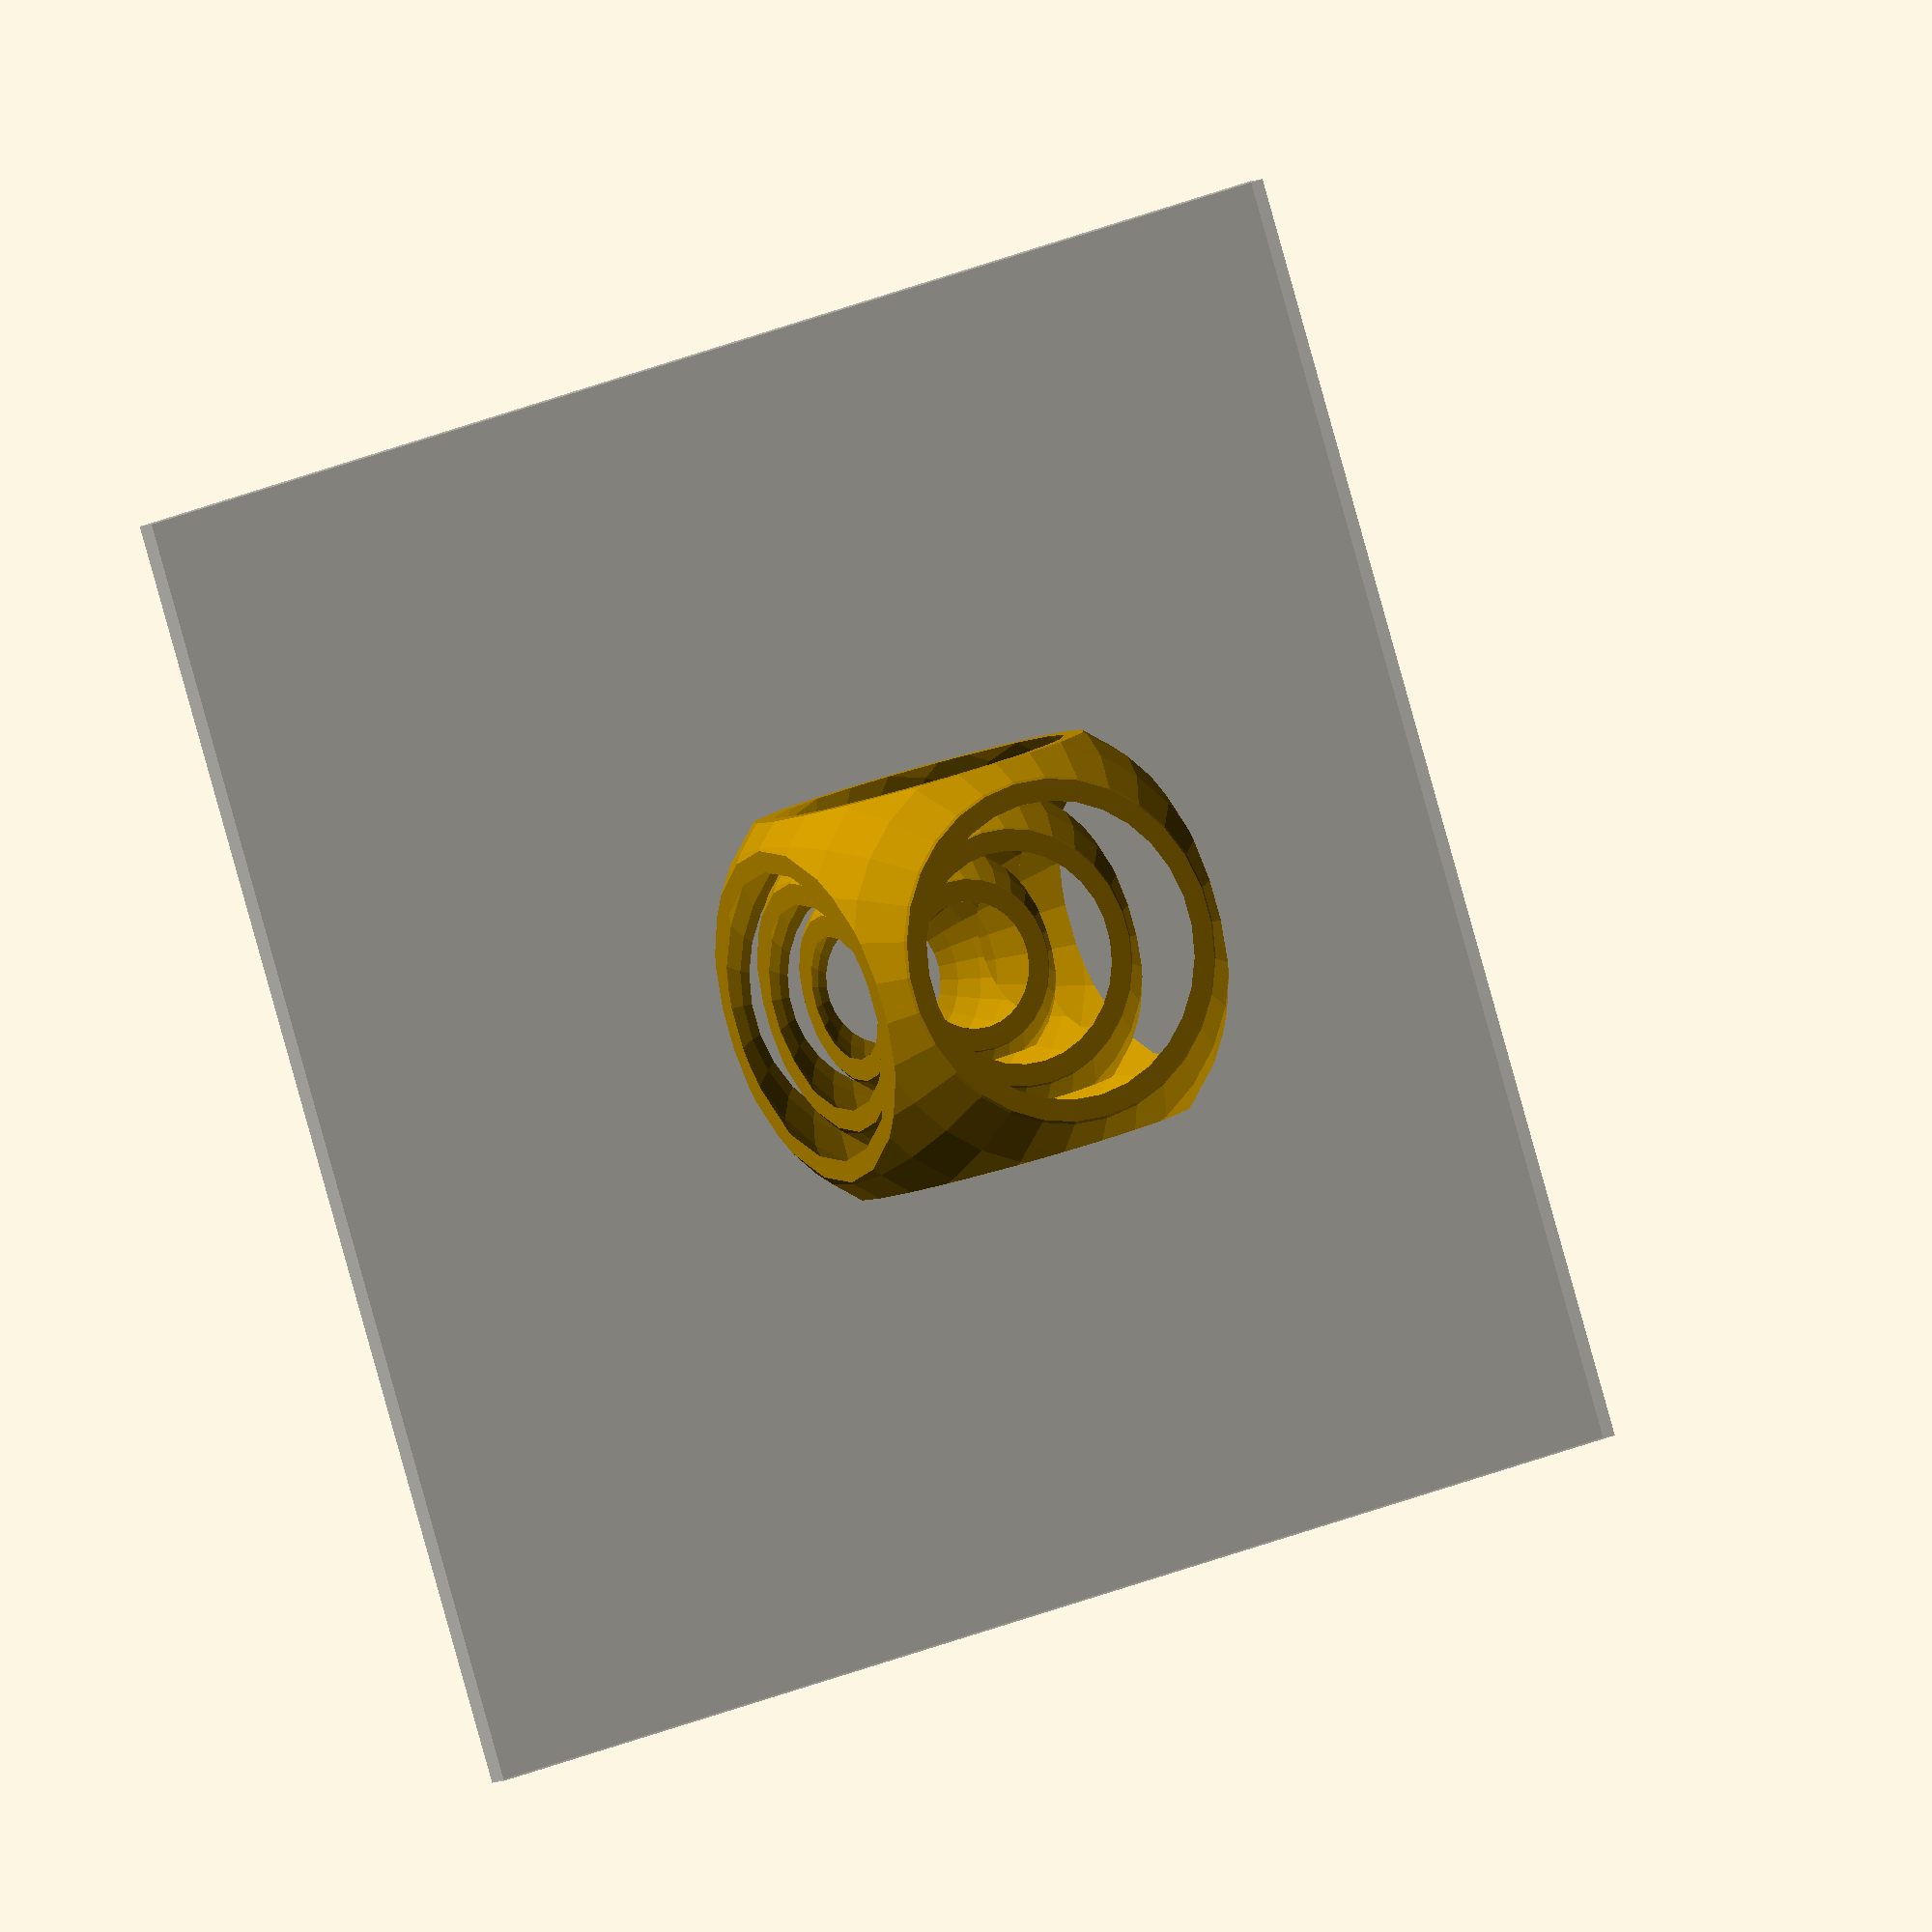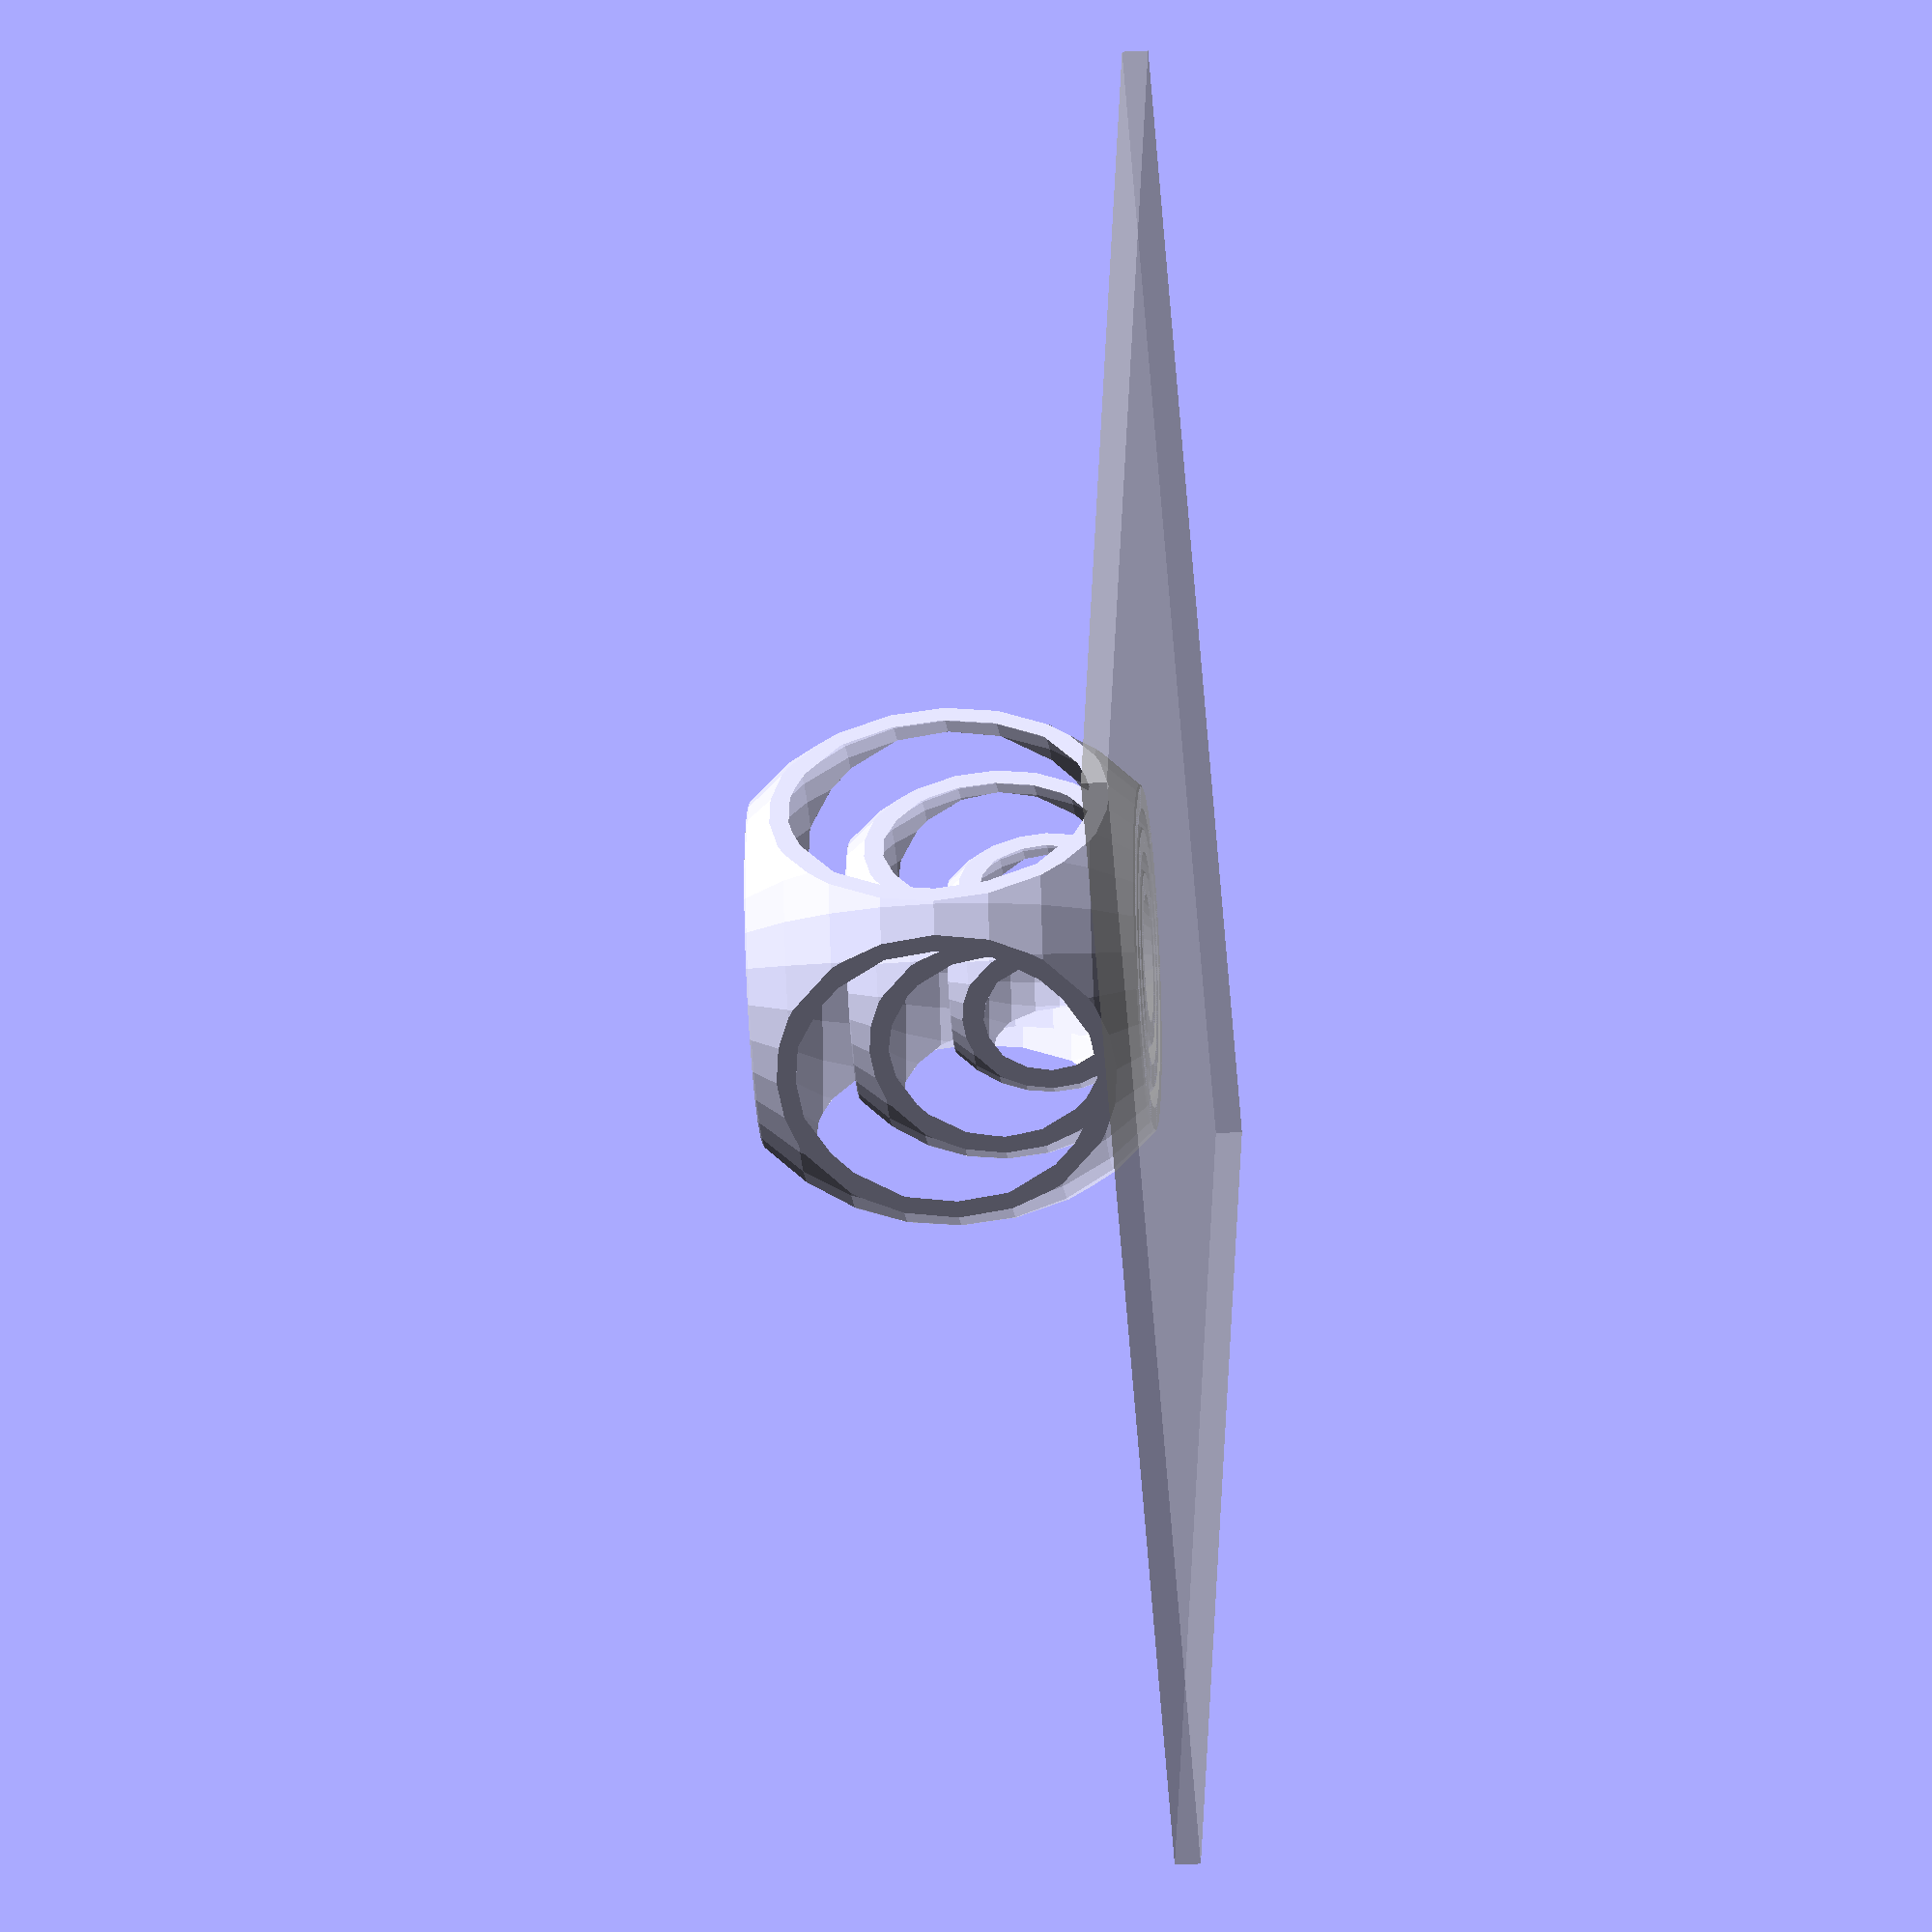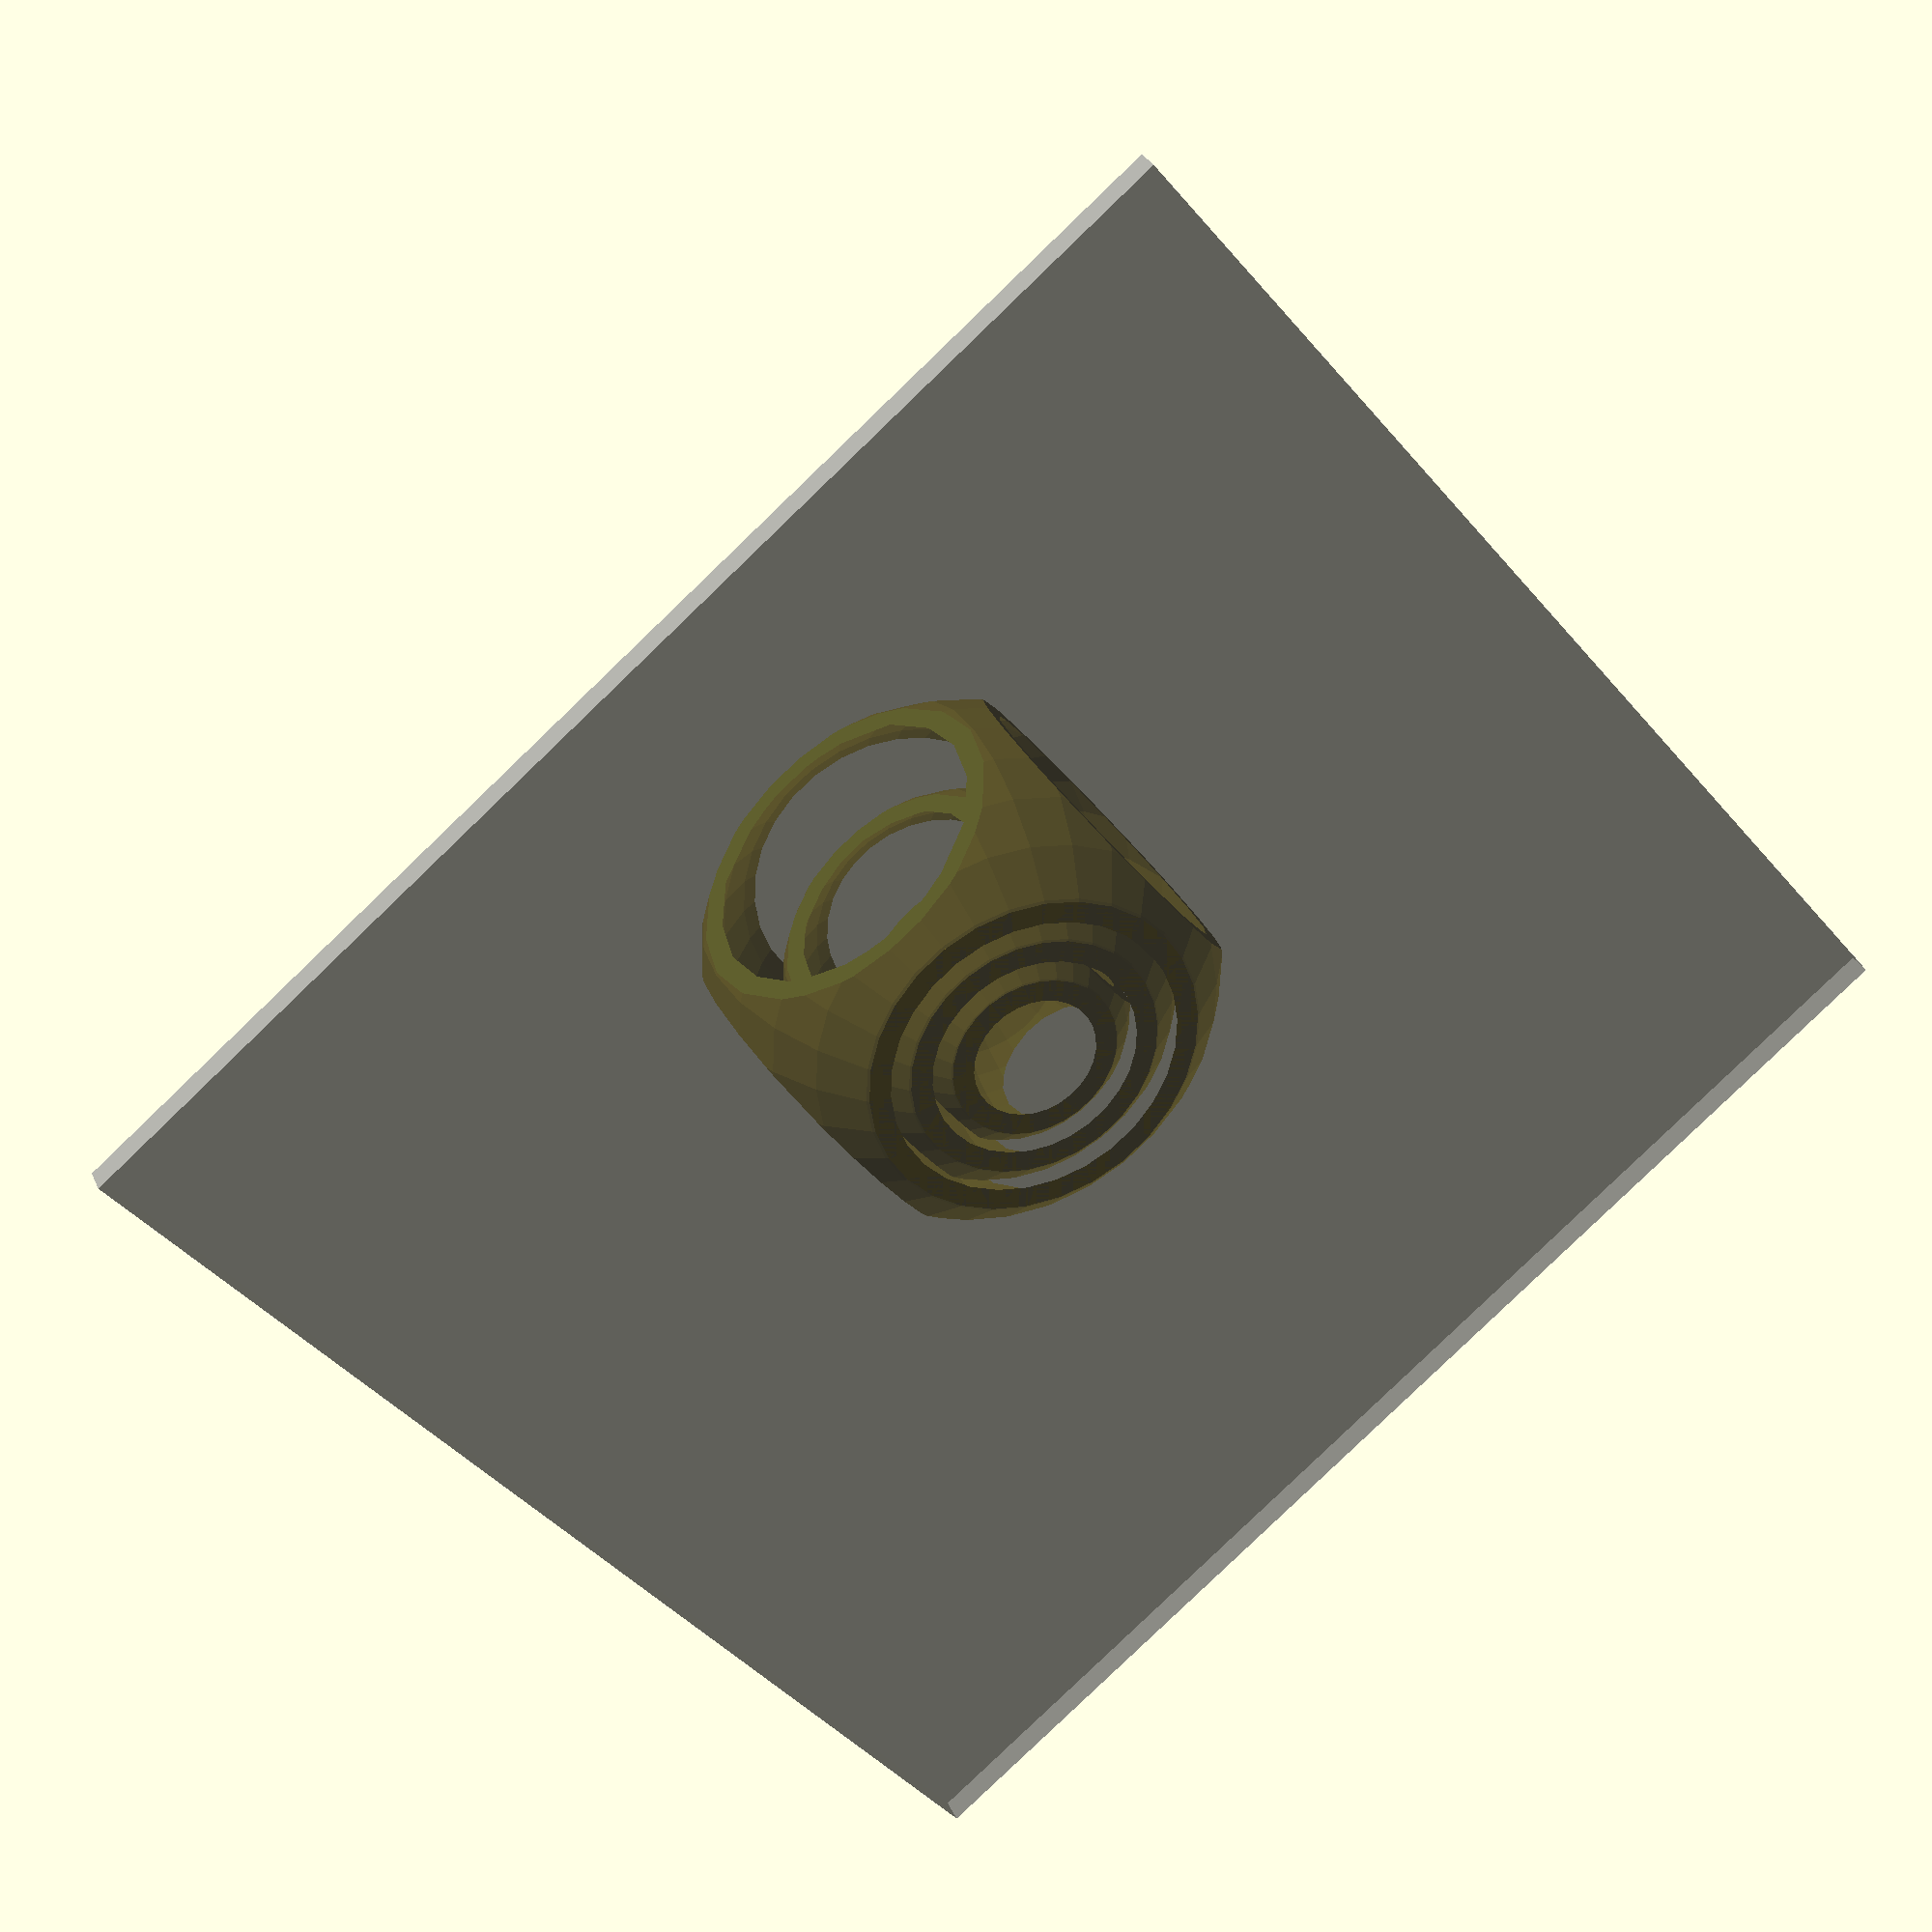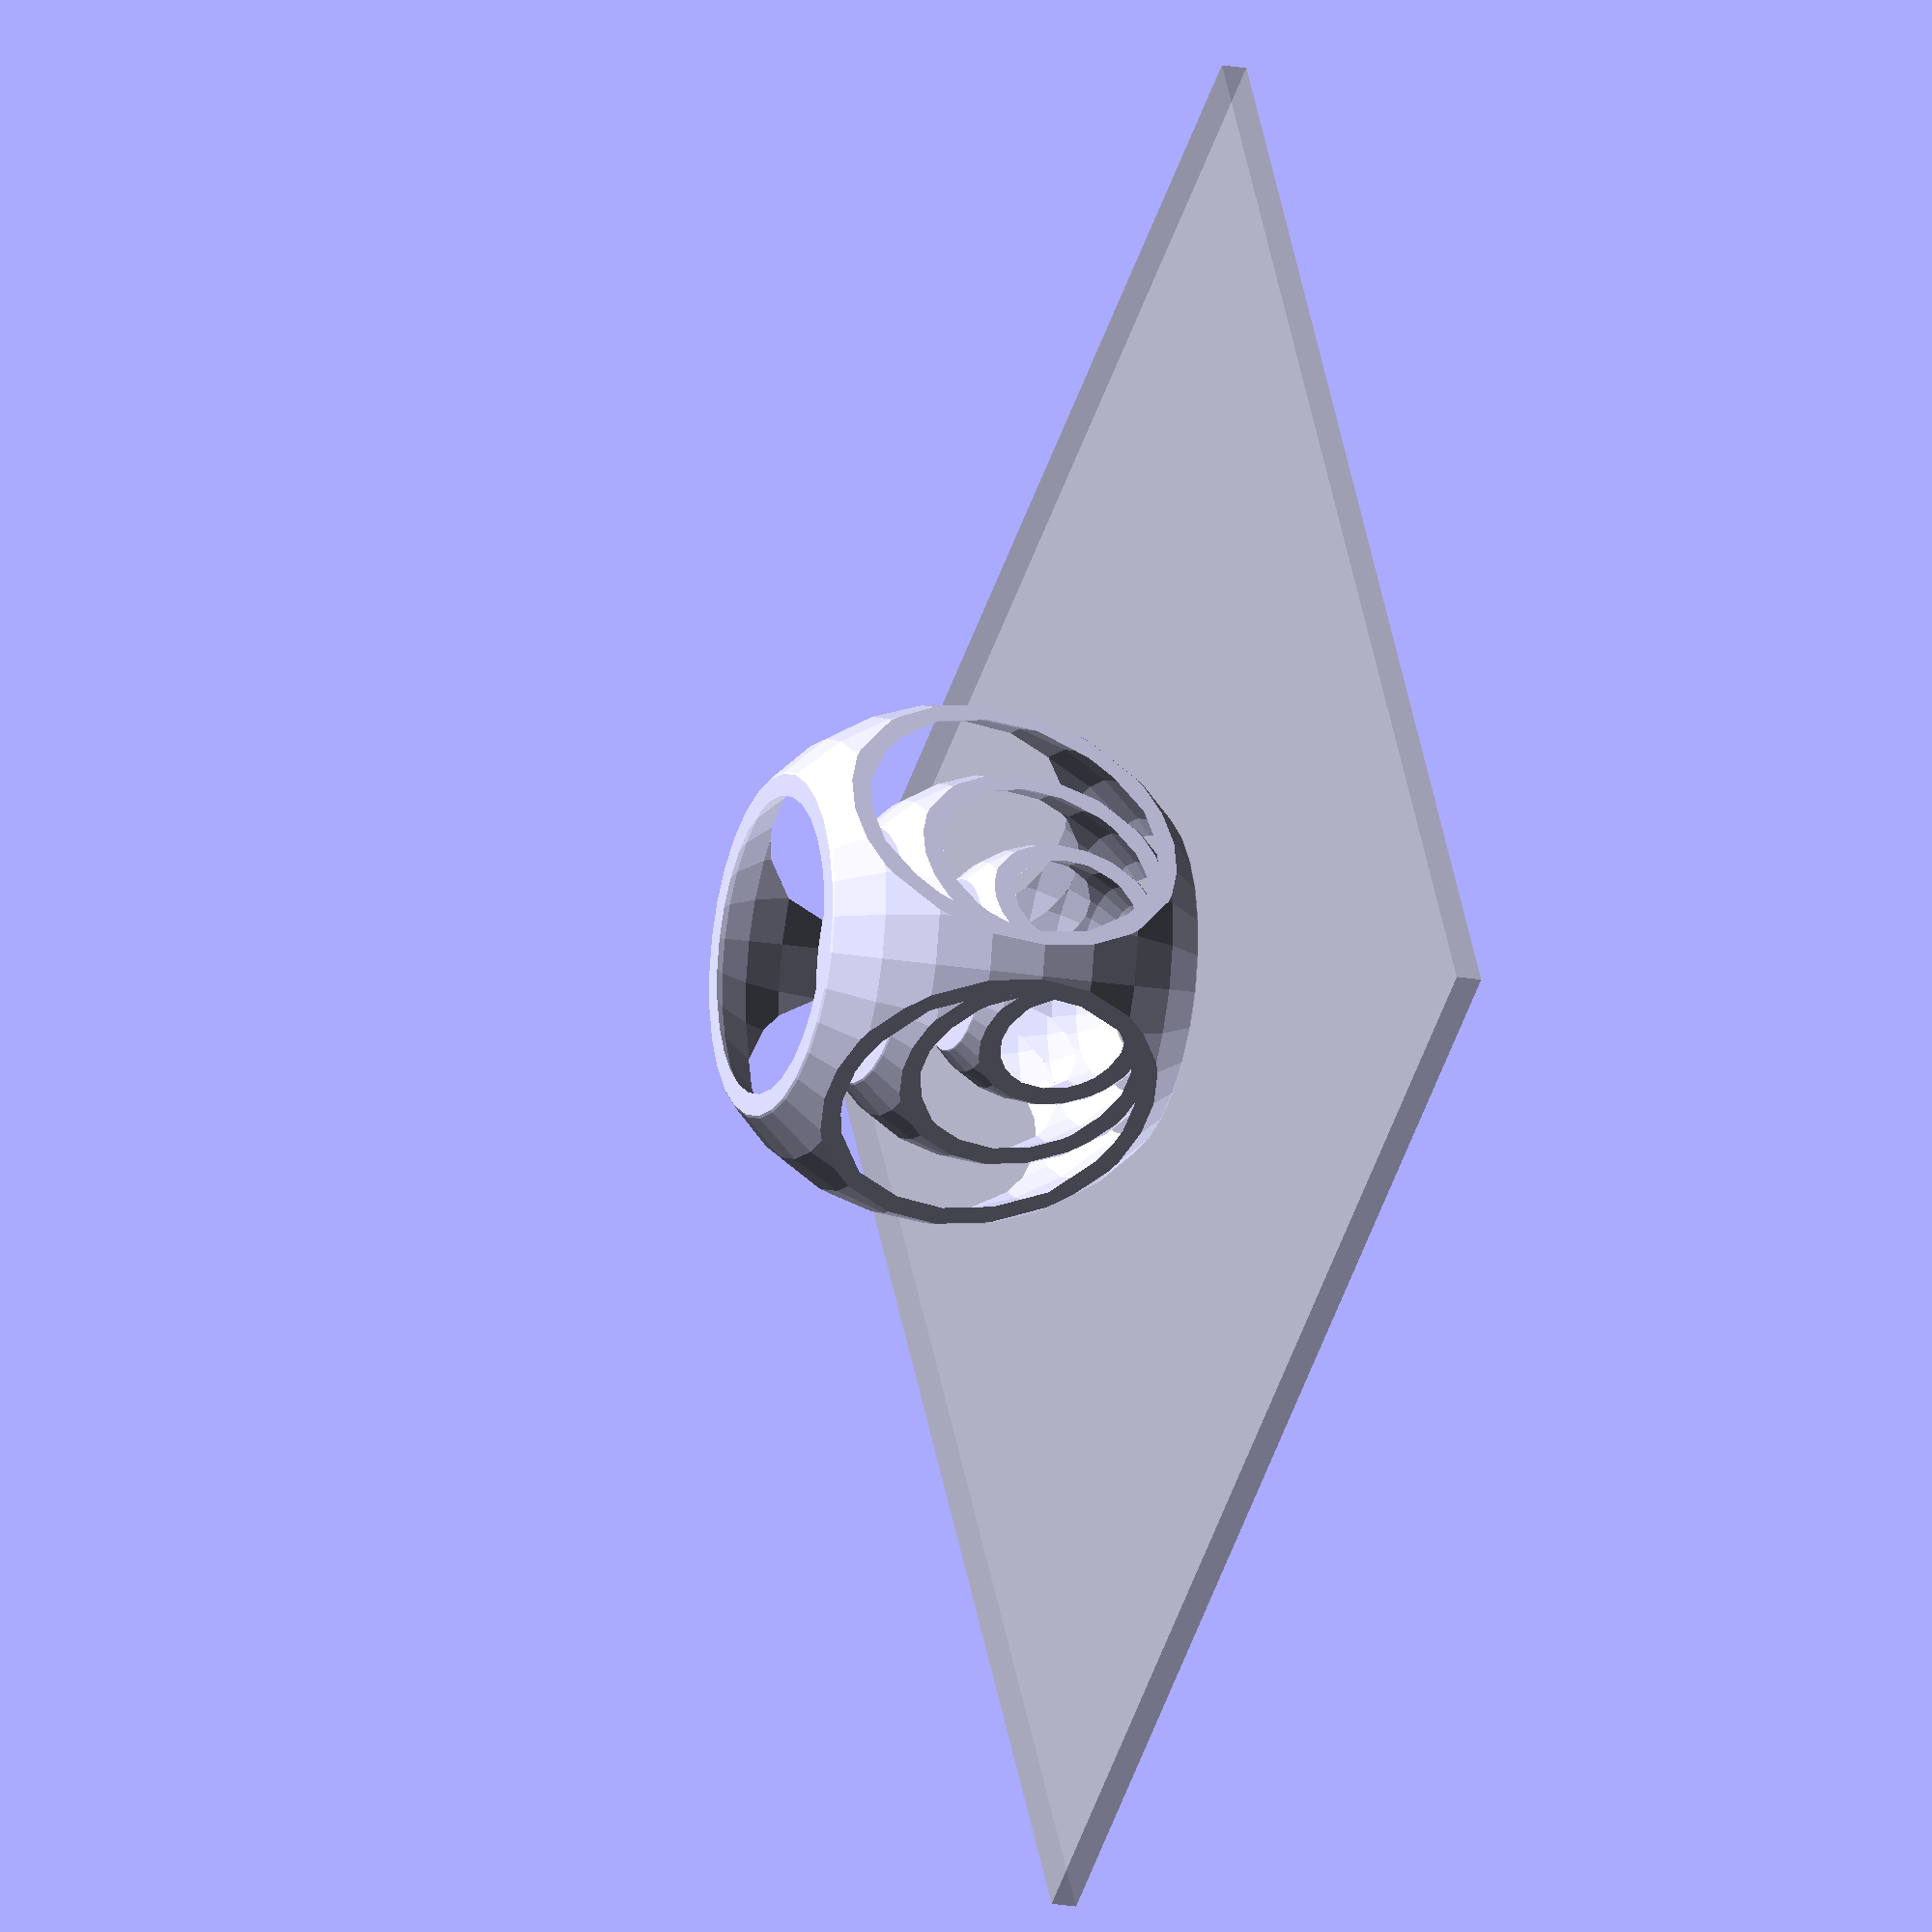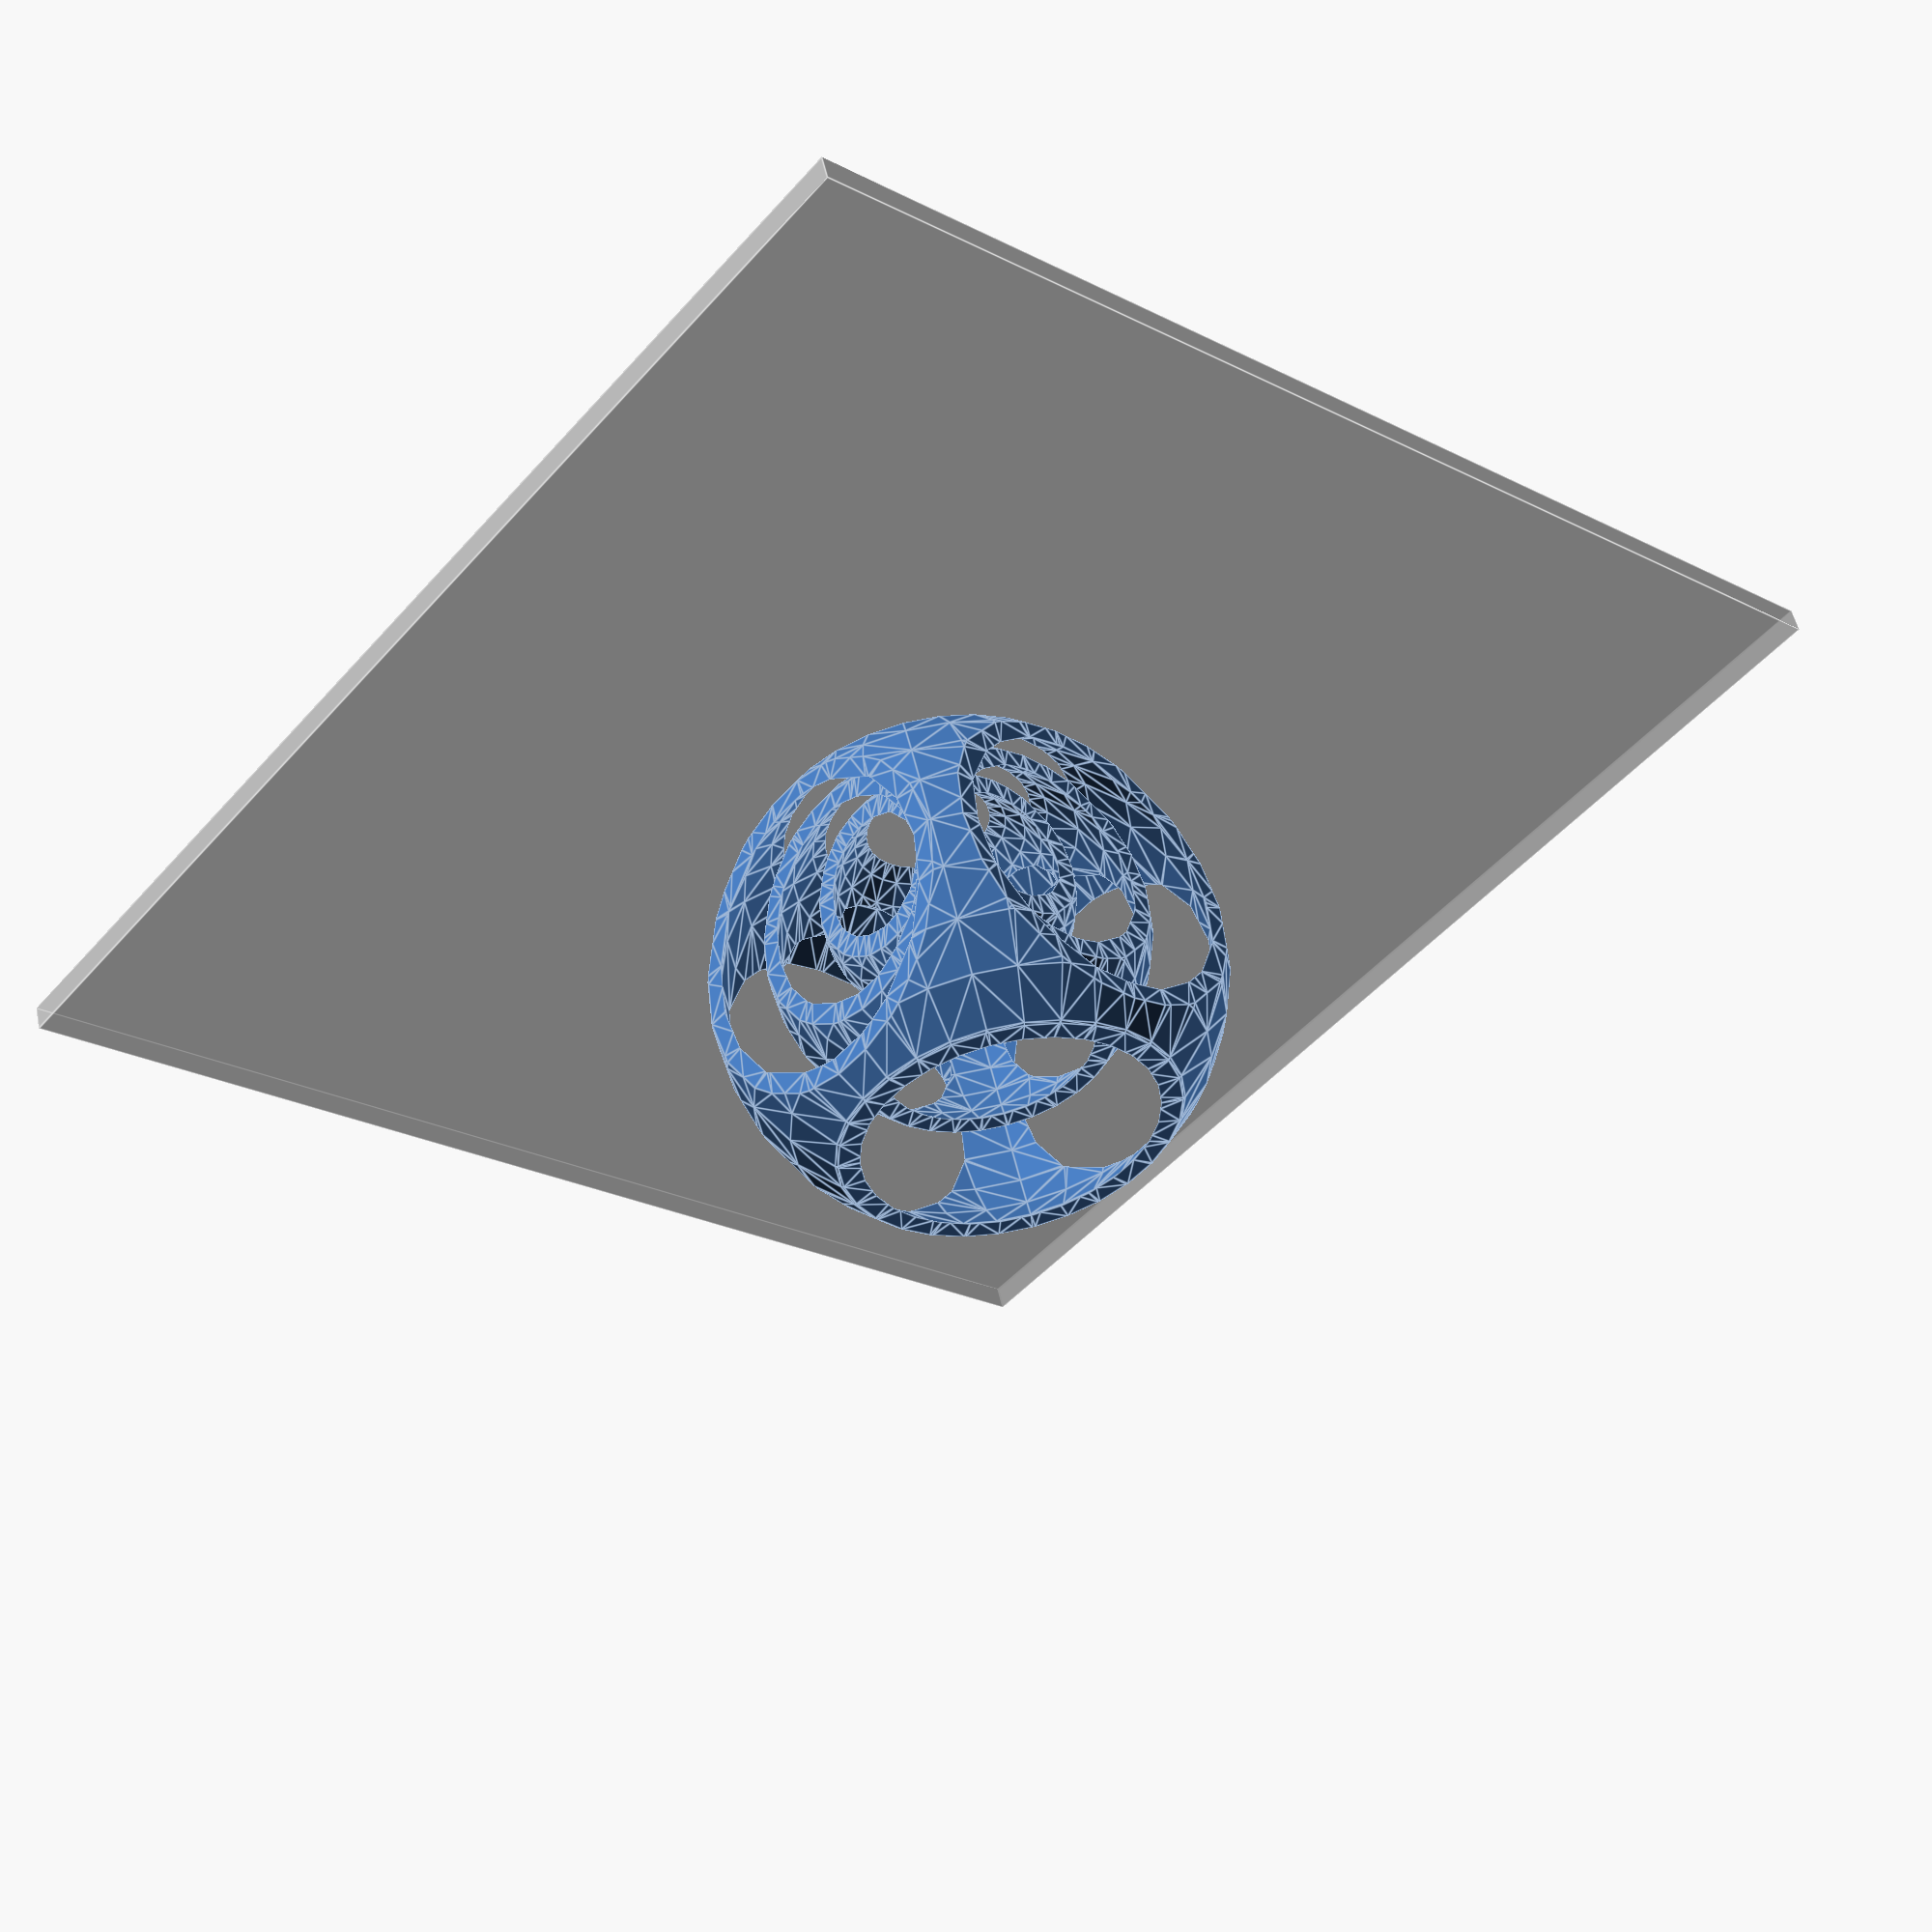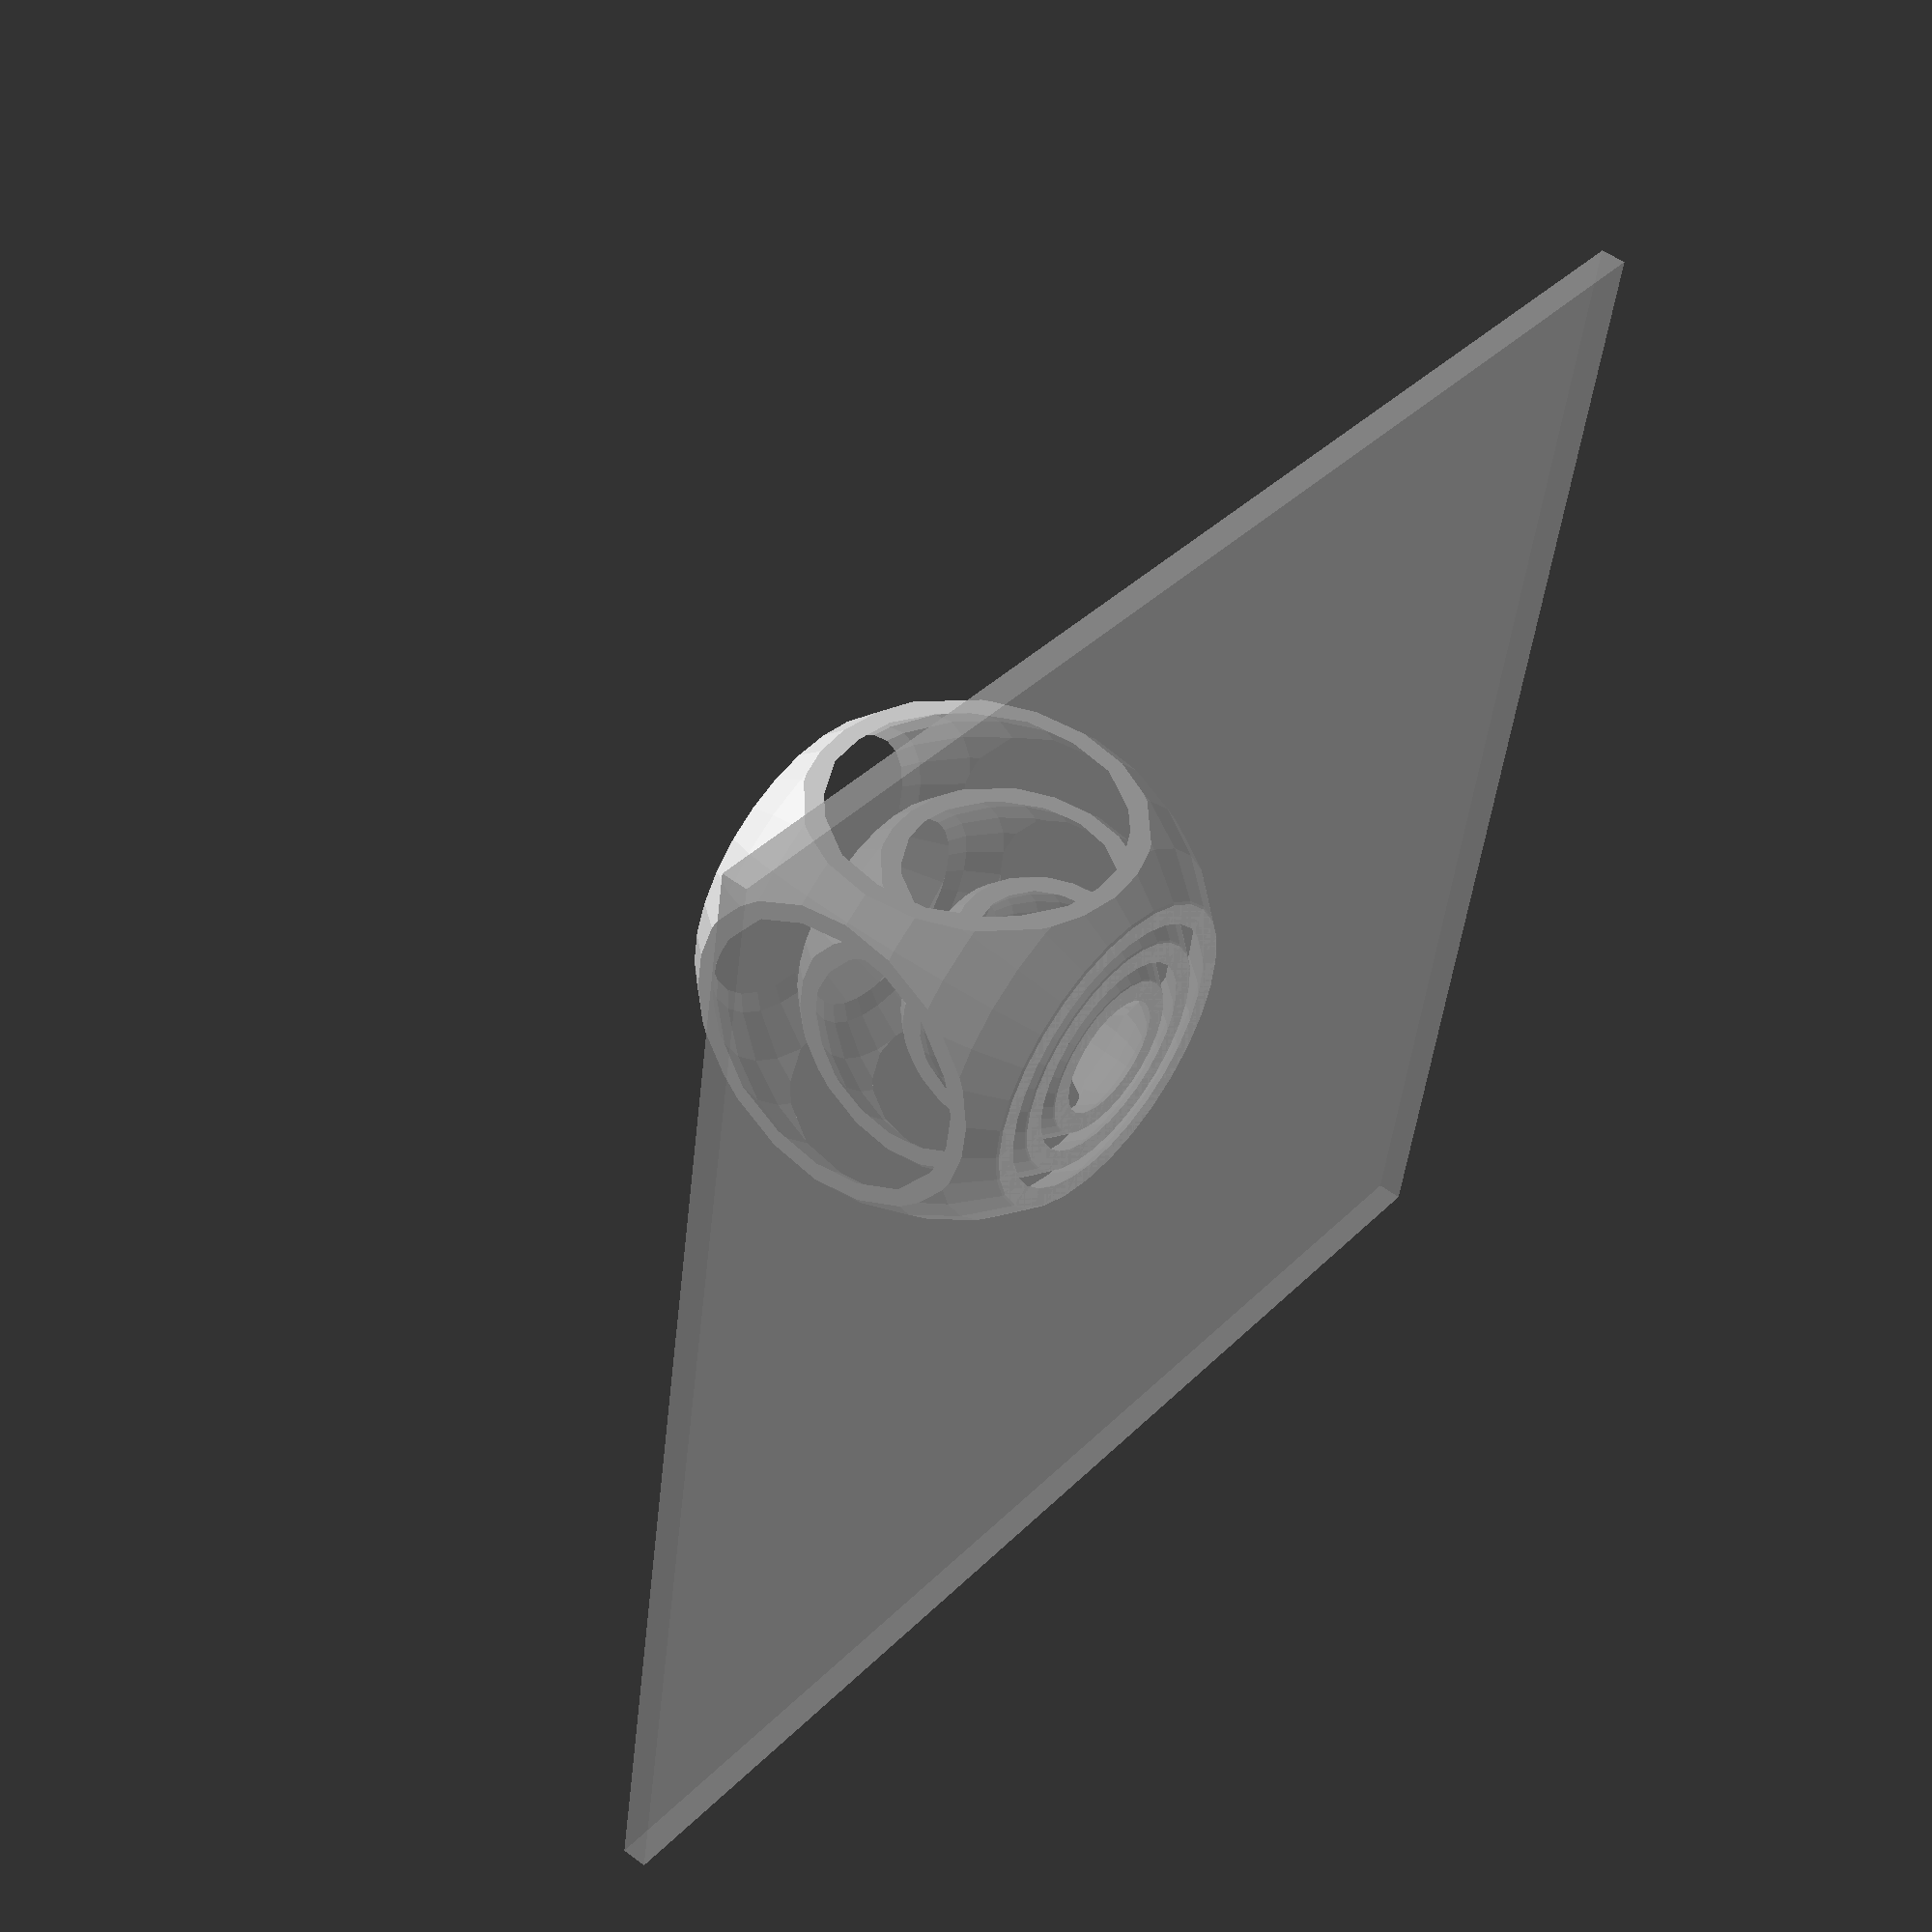
<openscad>
// OpenSCAD modules:
// "Functions" that create objects.
// They can take parameters and do arithmetic on them.

module truncated_sphere(r,thickness)
{
	render() intersection()
	{
		difference()
		{
			sphere(r=r);
			sphere(r=r-thickness);
		}

		cube([r*1.5,r*1.5,r*1.5], center=true);
	}
}


for (size=[10,15,20])
{
	translate([0,0,size*1.5/2])
	truncated_sphere(size, 1);
}

%translate([0,0,-1]) cube([100,100,2], center=true);

</openscad>
<views>
elev=4.9 azim=72.4 roll=333.1 proj=o view=wireframe
elev=212.3 azim=246.3 roll=85.5 proj=o view=solid
elev=328.4 azim=39.2 roll=158.4 proj=p view=solid
elev=16.4 azim=149.9 roll=69.0 proj=o view=solid
elev=307.3 azim=129.8 roll=347.8 proj=p view=edges
elev=129.6 azim=80.2 roll=50.5 proj=p view=wireframe
</views>
